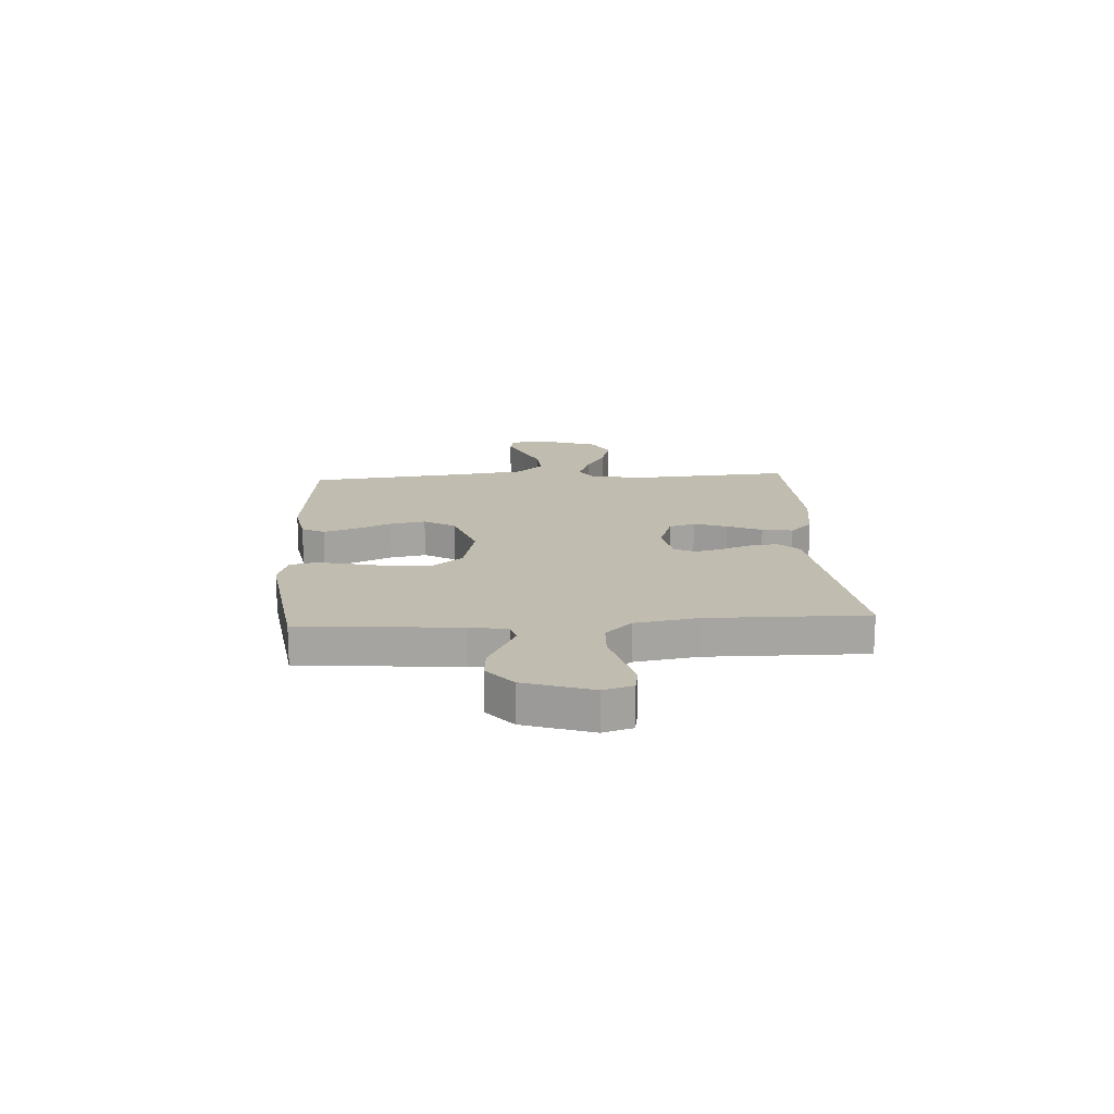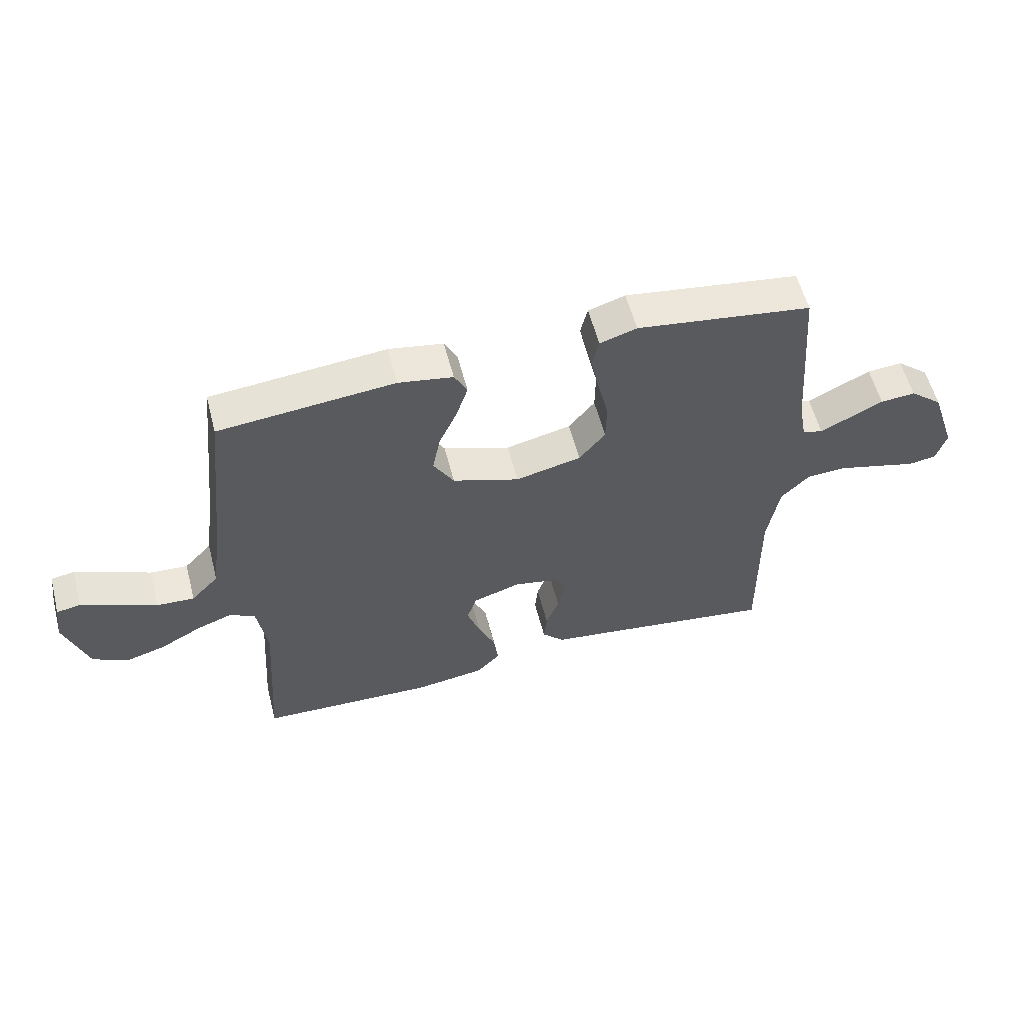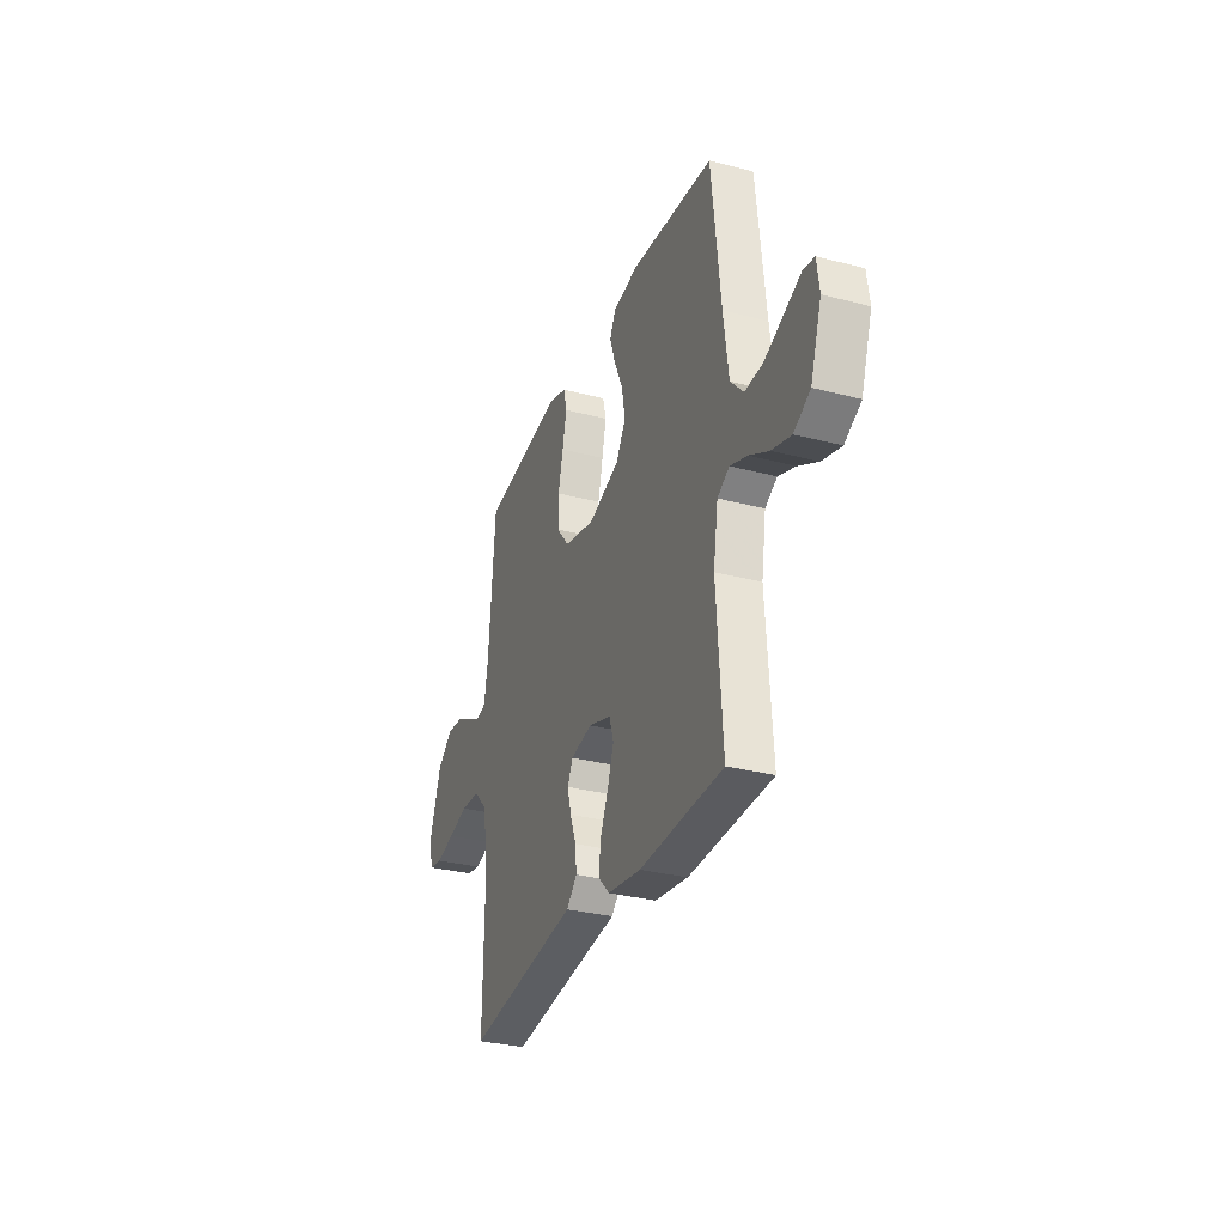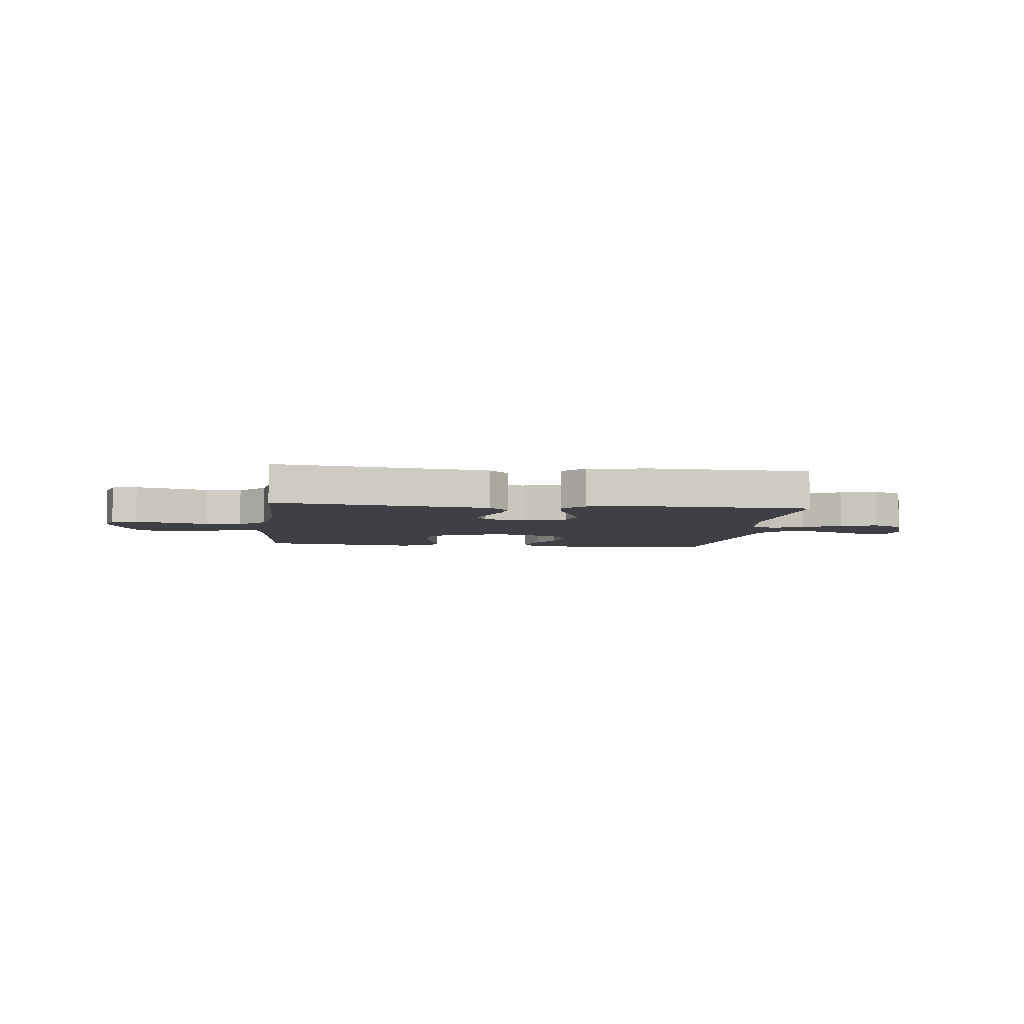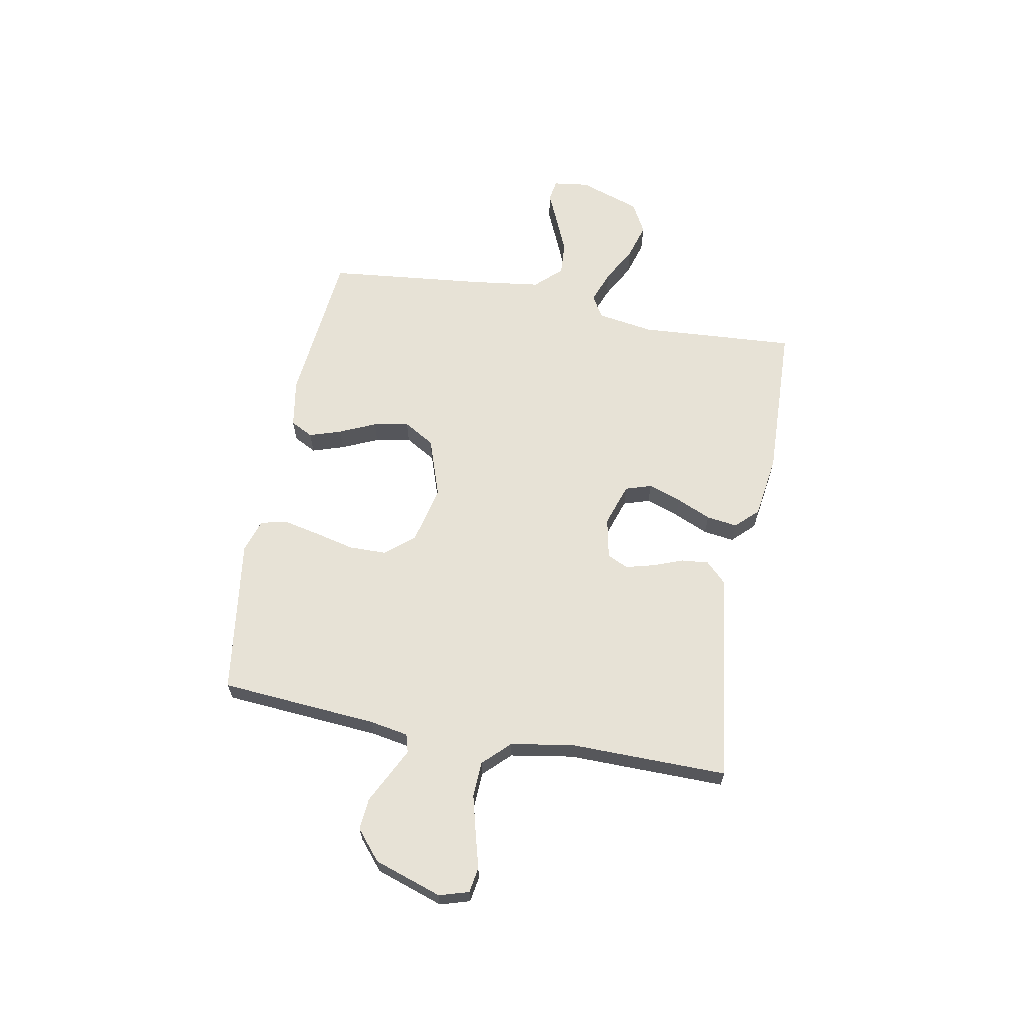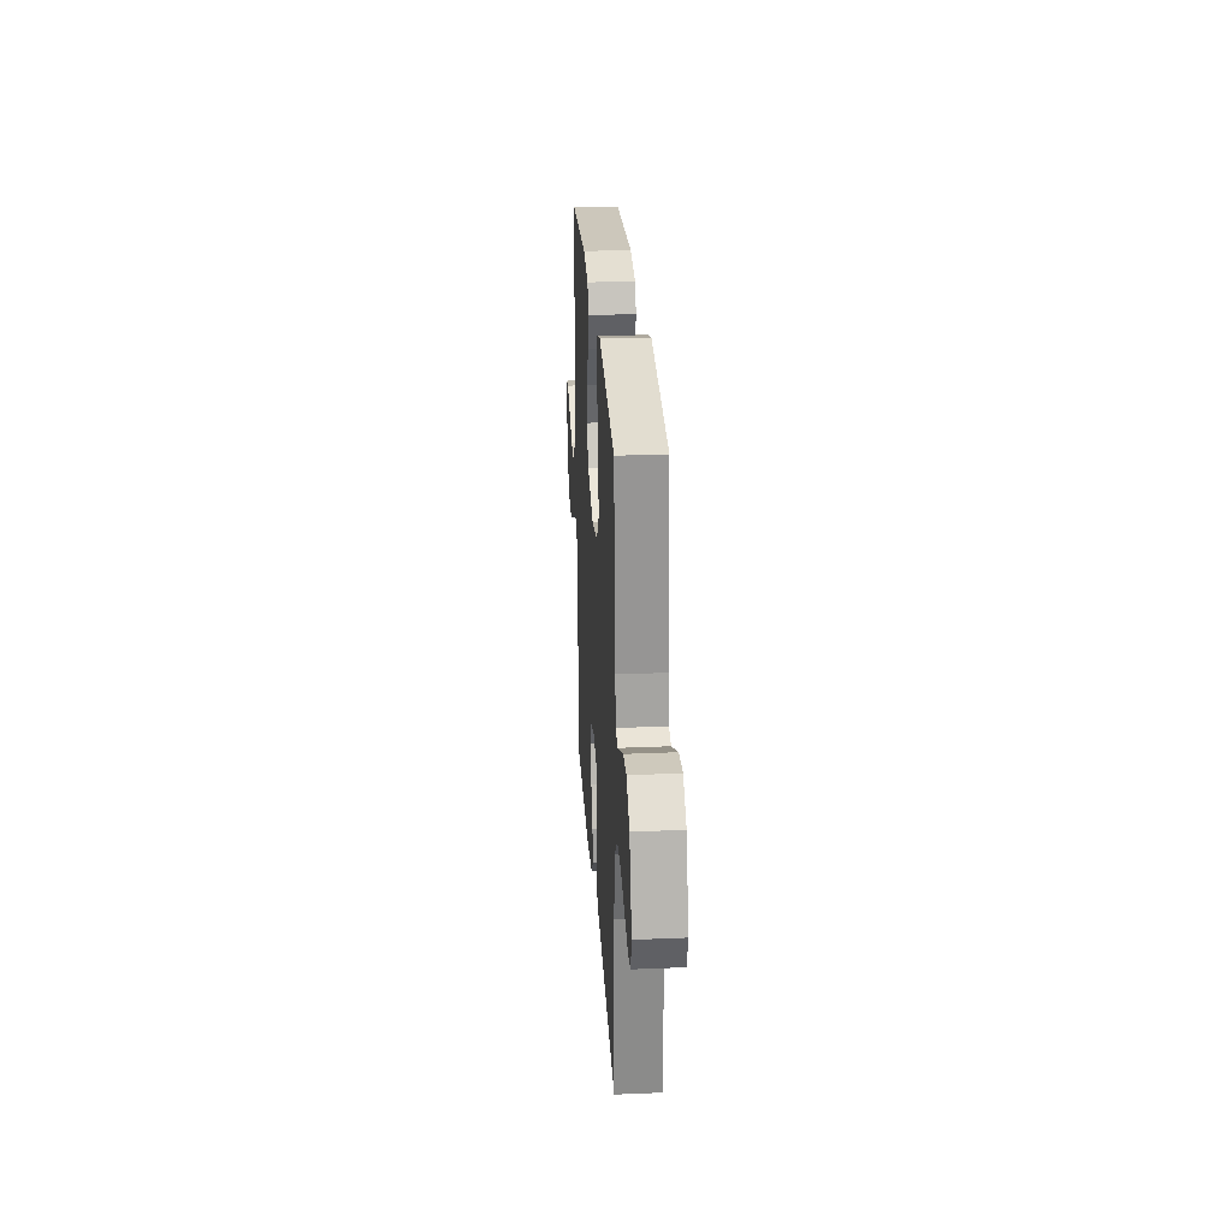
<metadata>
{"format":"obj","ext":"obj","renderer":"f3d","projection":"perspective","resolution":1024,"background":"white","views":[{"elev":16.5,"azim":86.5,"up":"+Y"},{"elev":57.3,"azim":-14.5,"up":"+Z"},{"elev":-31.1,"azim":-110.5,"up":"+Z"},{"elev":-5.2,"azim":173.4,"up":"+Y"},{"elev":63.7,"azim":100.6,"up":"+Y"},{"elev":27.2,"azim":86.3,"up":"+Z"}]}
</metadata>
<code>
v -0.5 0.07 0.5
v -0.2 0.07 0.529
v -0.107 0.07 0.513
v -0.085 0.07 0.47
v -0.105 0.07 0.409
v -0.136 0.07 0.34
v -0.149 0.07 0.272
v -0.114 0.07 0.213
v 0 0.07 0.174
v 0.112 0.07 0.2
v 0.157 0.07 0.255
v 0.158 0.07 0.326
v 0.14 0.07 0.402
v 0.125 0.07 0.472
v 0.137 0.07 0.522
v 0.2 0.07 0.542
v 0.5 0.07 0.5
v 0.523 0.07 0.2
v 0.536 0.07 0.127
v 0.571 0.07 0.117
v 0.621 0.07 0.142
v 0.679 0.07 0.171
v 0.739 0.07 0.176
v 0.795 0.07 0.129
v 0.838 0.07 0
v 0.821 0.07 -0.056
v 0.773 0.07 -0.064
v 0.707 0.07 -0.046
v 0.634 0.07 -0.027
v 0.566 0.07 -0.03
v 0.517 0.07 -0.08
v 0.497 0.07 -0.2
v 0.5 0.07 -0.5
v 0.2 0.07 -0.459
v 0.094 0.07 -0.445
v 0.056 0.07 -0.406
v 0.061 0.07 -0.354
v 0.083 0.07 -0.296
v 0.097 0.07 -0.243
v 0.078 0.07 -0.203
v 0 0.07 -0.187
v -0.082 0.07 -0.214
v -0.098 0.07 -0.264
v -0.076 0.07 -0.327
v -0.047 0.07 -0.393
v -0.039 0.07 -0.452
v -0.08 0.07 -0.494
v -0.2 0.07 -0.511
v -0.5 0.07 -0.5
v -0.48 0.07 -0.2
v -0.497 0.07 -0.093
v -0.54 0.07 -0.068
v -0.602 0.07 -0.091
v -0.672 0.07 -0.129
v -0.741 0.07 -0.149
v -0.8 0.07 -0.117
v -0.84 0.07 0
v -0.831 0.07 0.068
v -0.79 0.07 0.075
v -0.729 0.07 0.048
v -0.661 0.07 0.019
v -0.597 0.07 0.015
v -0.55 0.07 0.065
v -0.532 0.07 0.2
v -0.5 0 0.5
v -0.2 0 0.529
v -0.107 0 0.513
v -0.085 0 0.47
v -0.105 0 0.409
v -0.136 0 0.34
v -0.149 0 0.272
v -0.114 0 0.213
v 0 0 0.174
v 0.112 0 0.2
v 0.157 0 0.255
v 0.158 0 0.326
v 0.14 0 0.402
v 0.125 0 0.472
v 0.137 0 0.522
v 0.2 0 0.542
v 0.5 0 0.5
v 0.523 0 0.2
v 0.536 0 0.127
v 0.571 0 0.117
v 0.621 0 0.142
v 0.679 0 0.171
v 0.739 0 0.176
v 0.795 0 0.129
v 0.838 0 0
v 0.821 0 -0.056
v 0.773 0 -0.064
v 0.707 0 -0.046
v 0.634 0 -0.027
v 0.566 0 -0.03
v 0.517 0 -0.08
v 0.497 0 -0.2
v 0.5 0 -0.5
v 0.2 0 -0.459
v 0.094 0 -0.445
v 0.056 0 -0.406
v 0.061 0 -0.354
v 0.083 0 -0.296
v 0.097 0 -0.243
v 0.078 0 -0.203
v 0 0 -0.187
v -0.082 0 -0.214
v -0.098 0 -0.264
v -0.076 0 -0.327
v -0.047 0 -0.393
v -0.039 0 -0.452
v -0.08 0 -0.494
v -0.2 0 -0.511
v -0.5 0 -0.5
v -0.48 0 -0.2
v -0.497 0 -0.093
v -0.54 0 -0.068
v -0.602 0 -0.091
v -0.672 0 -0.129
v -0.741 0 -0.149
v -0.8 0 -0.117
v -0.84 0 0
v -0.831 0 0.068
v -0.79 0 0.075
v -0.729 0 0.048
v -0.661 0 0.019
v -0.597 0 0.015
v -0.55 0 0.065
v -0.532 0 0.2
f 57 58 59 60
f 57 60 61
f 56 57 61 62
f 53 54 55 56
f 52 53 56 62
f 47 48 49 50
f 47 50 51
f 44 45 46 47
f 43 44 47 51
f 42 43 51 52
f 35 36 37 38
f 34 35 38 39
f 32 33 34 39
f 31 32 39 40
f 25 26 27 28
f 25 28 29
f 24 25 29 30
f 21 22 23 24
f 20 21 24 30
f 15 16 17 18
f 15 18 19
f 12 13 14 15
f 12 15 19
f 11 12 19
f 10 11 19
f 9 10 19 20
f 3 4 5 6
f 3 6 7
f 64 1 2 3
f 63 64 3 7
f 41 42 52 62
f 9 20 30 31
f 8 9 31 40
f 40 41 62 63
f 7 8 40 63
f 124 123 122 121
f 125 124 121
f 126 125 121 120
f 120 119 118 117
f 126 120 117 116
f 114 113 112 111
f 115 114 111
f 111 110 109 108
f 115 111 108 107
f 116 115 107 106
f 102 101 100 99
f 103 102 99 98
f 103 98 97 96
f 104 103 96 95
f 92 91 90 89
f 93 92 89
f 94 93 89 88
f 88 87 86 85
f 94 88 85 84
f 82 81 80 79
f 83 82 79
f 79 78 77 76
f 83 79 76
f 83 76 75
f 83 75 74
f 84 83 74 73
f 70 69 68 67
f 71 70 67
f 67 66 65 128
f 71 67 128 127
f 126 116 106 105
f 95 94 84 73
f 104 95 73 72
f 127 126 105 104
f 127 104 72 71
f 1 65 66 2
f 2 66 67 3
f 3 67 68 4
f 4 68 69 5
f 5 69 70 6
f 6 70 71 7
f 7 71 72 8
f 8 72 73 9
f 9 73 74 10
f 10 74 75 11
f 11 75 76 12
f 12 76 77 13
f 13 77 78 14
f 14 78 79 15
f 15 79 80 16
f 16 80 81 17
f 17 81 82 18
f 18 82 83 19
f 19 83 84 20
f 20 84 85 21
f 21 85 86 22
f 22 86 87 23
f 23 87 88 24
f 24 88 89 25
f 25 89 90 26
f 26 90 91 27
f 27 91 92 28
f 28 92 93 29
f 29 93 94 30
f 30 94 95 31
f 31 95 96 32
f 32 96 97 33
f 33 97 98 34
f 34 98 99 35
f 35 99 100 36
f 36 100 101 37
f 37 101 102 38
f 38 102 103 39
f 39 103 104 40
f 40 104 105 41
f 41 105 106 42
f 42 106 107 43
f 43 107 108 44
f 44 108 109 45
f 45 109 110 46
f 46 110 111 47
f 47 111 112 48
f 48 112 113 49
f 49 113 114 50
f 50 114 115 51
f 51 115 116 52
f 52 116 117 53
f 53 117 118 54
f 54 118 119 55
f 55 119 120 56
f 56 120 121 57
f 57 121 122 58
f 58 122 123 59
f 59 123 124 60
f 60 124 125 61
f 61 125 126 62
f 62 126 127 63
f 63 127 128 64
f 64 128 65 1

</code>
